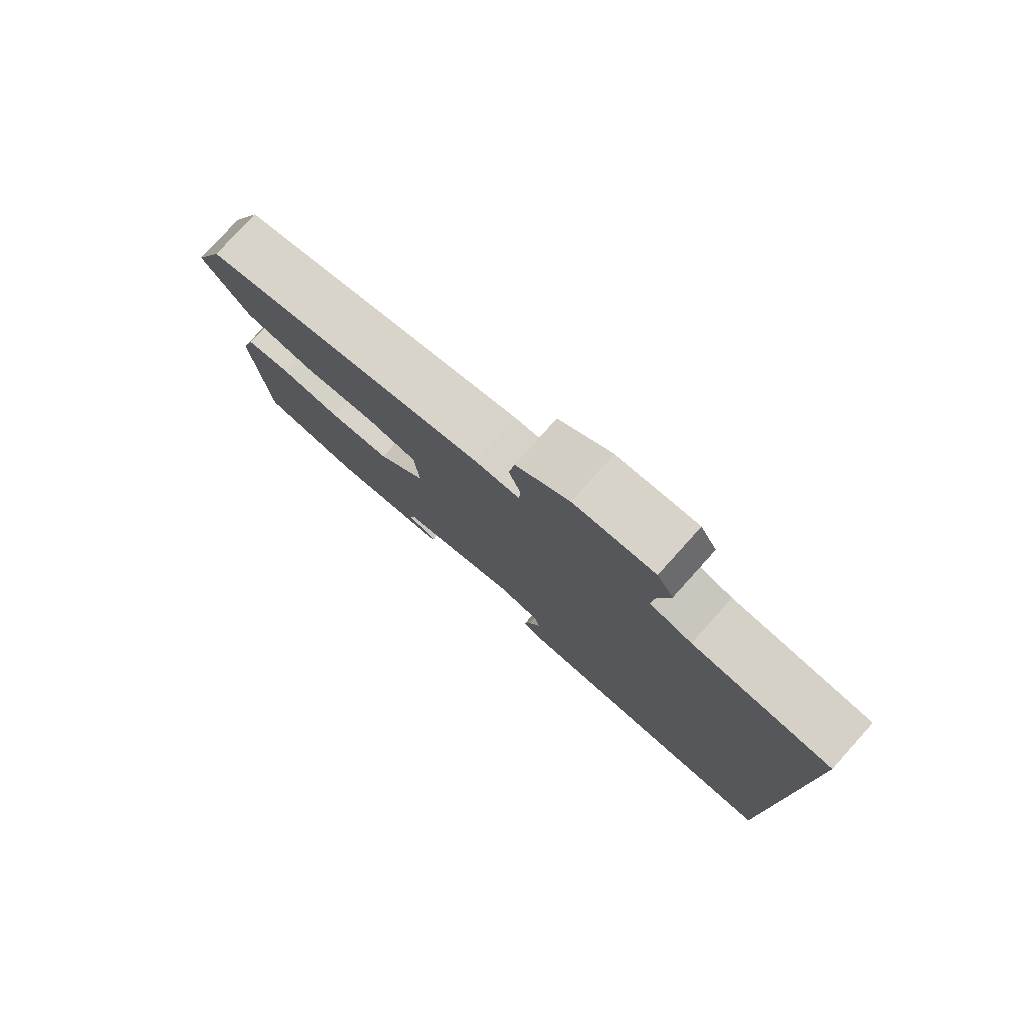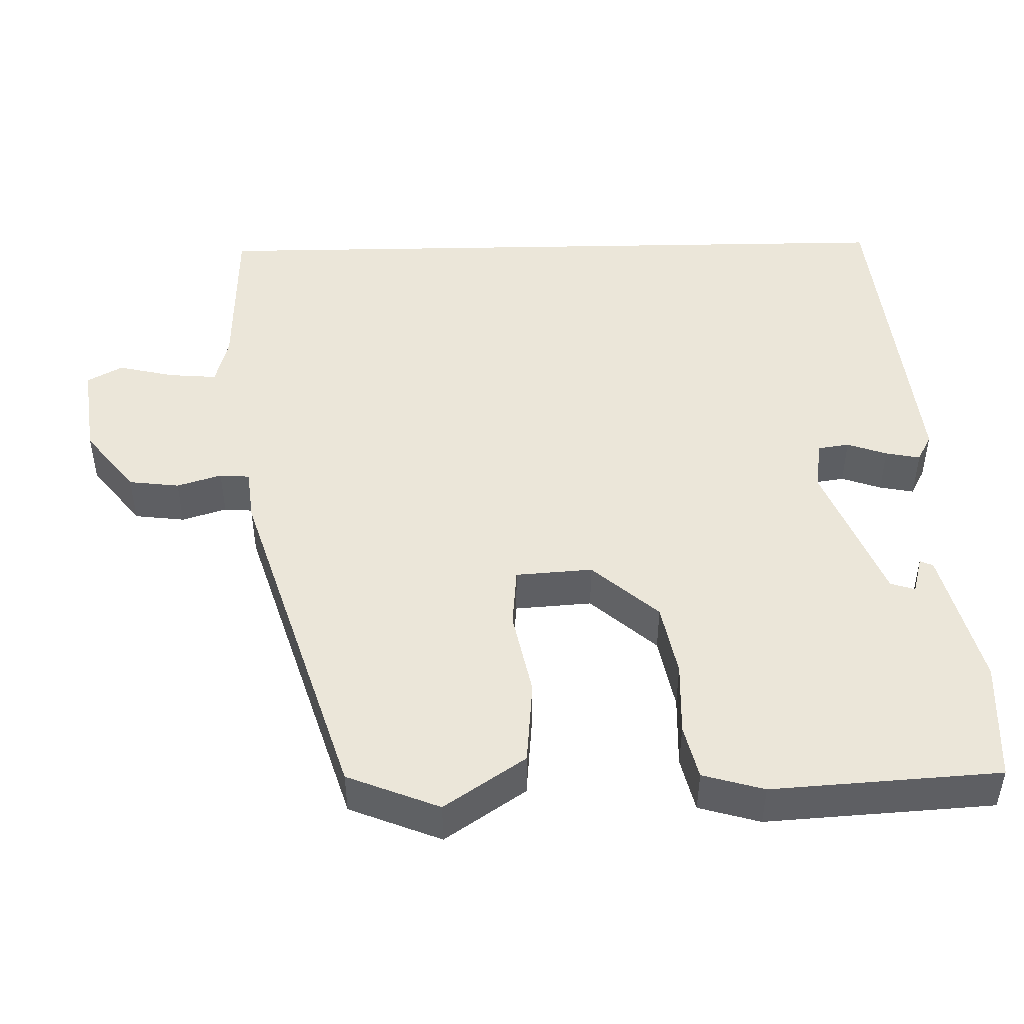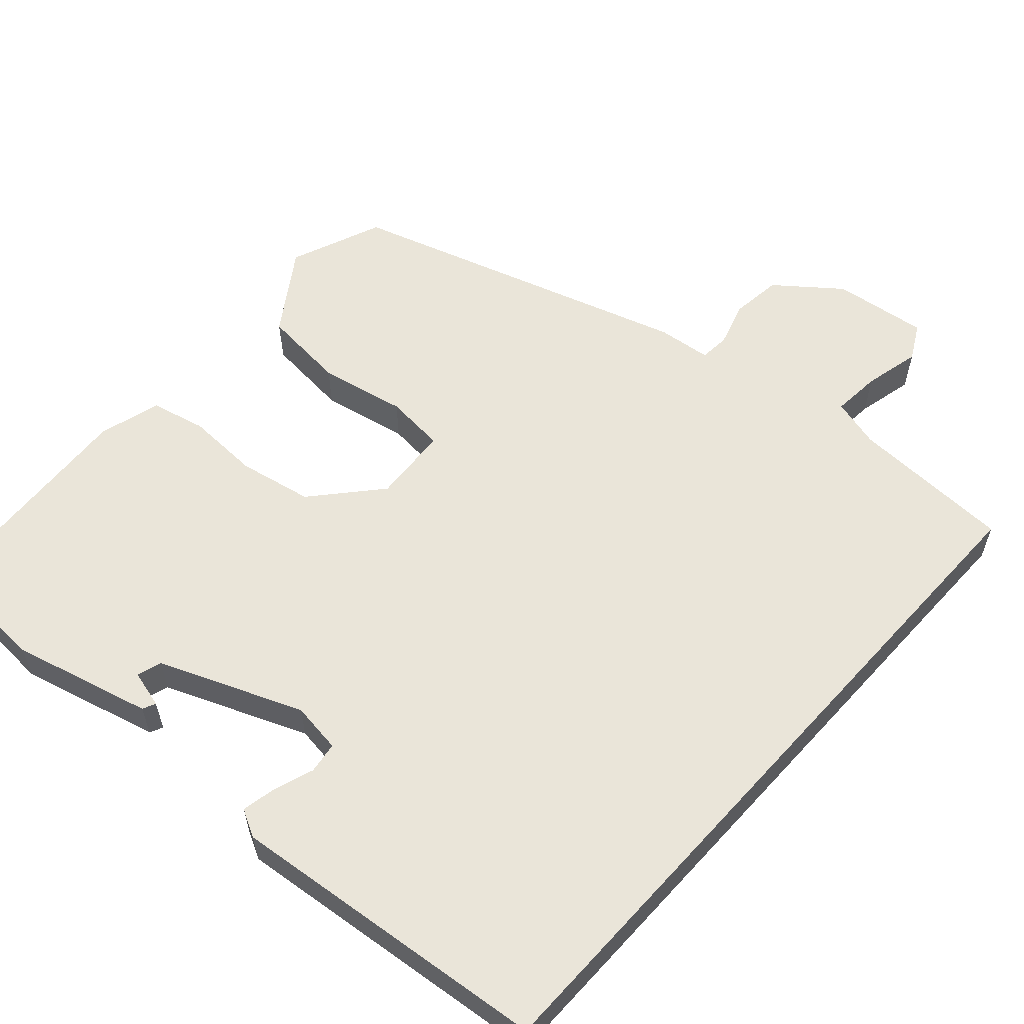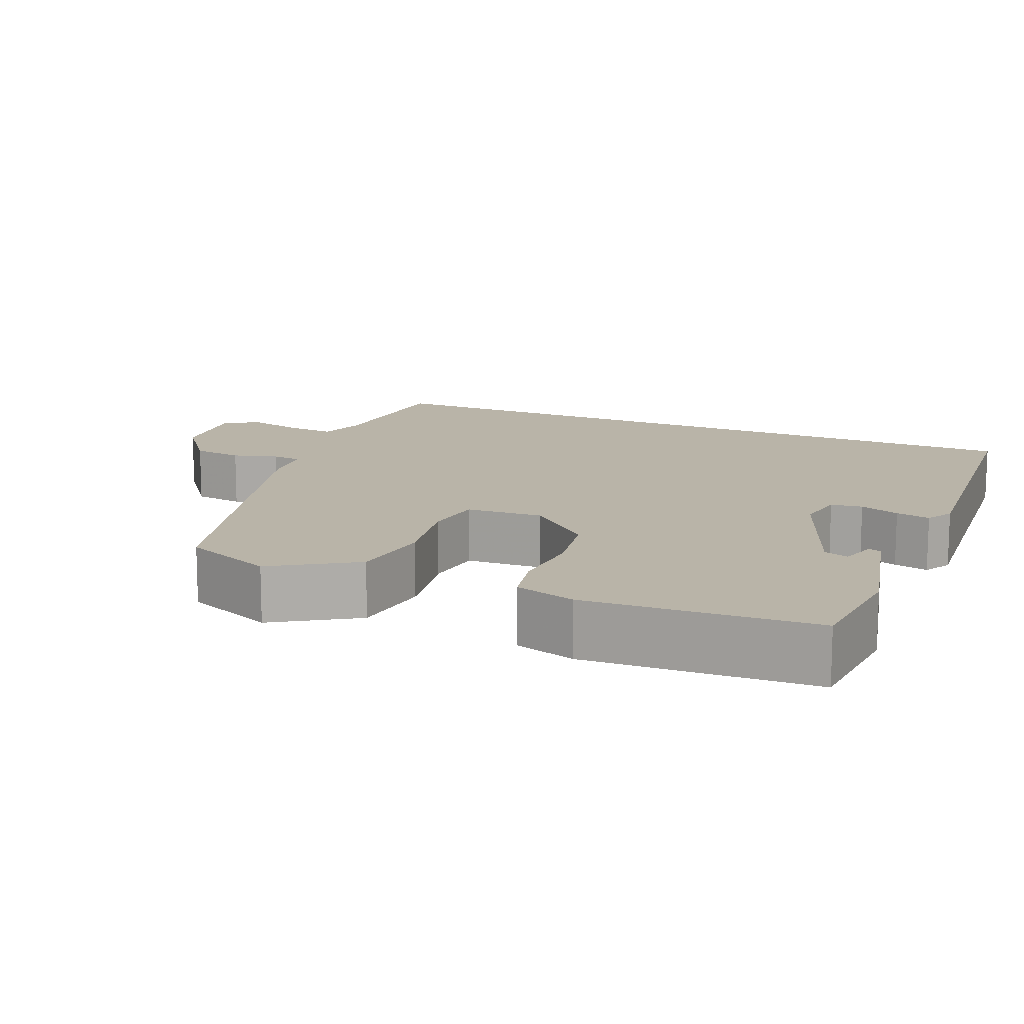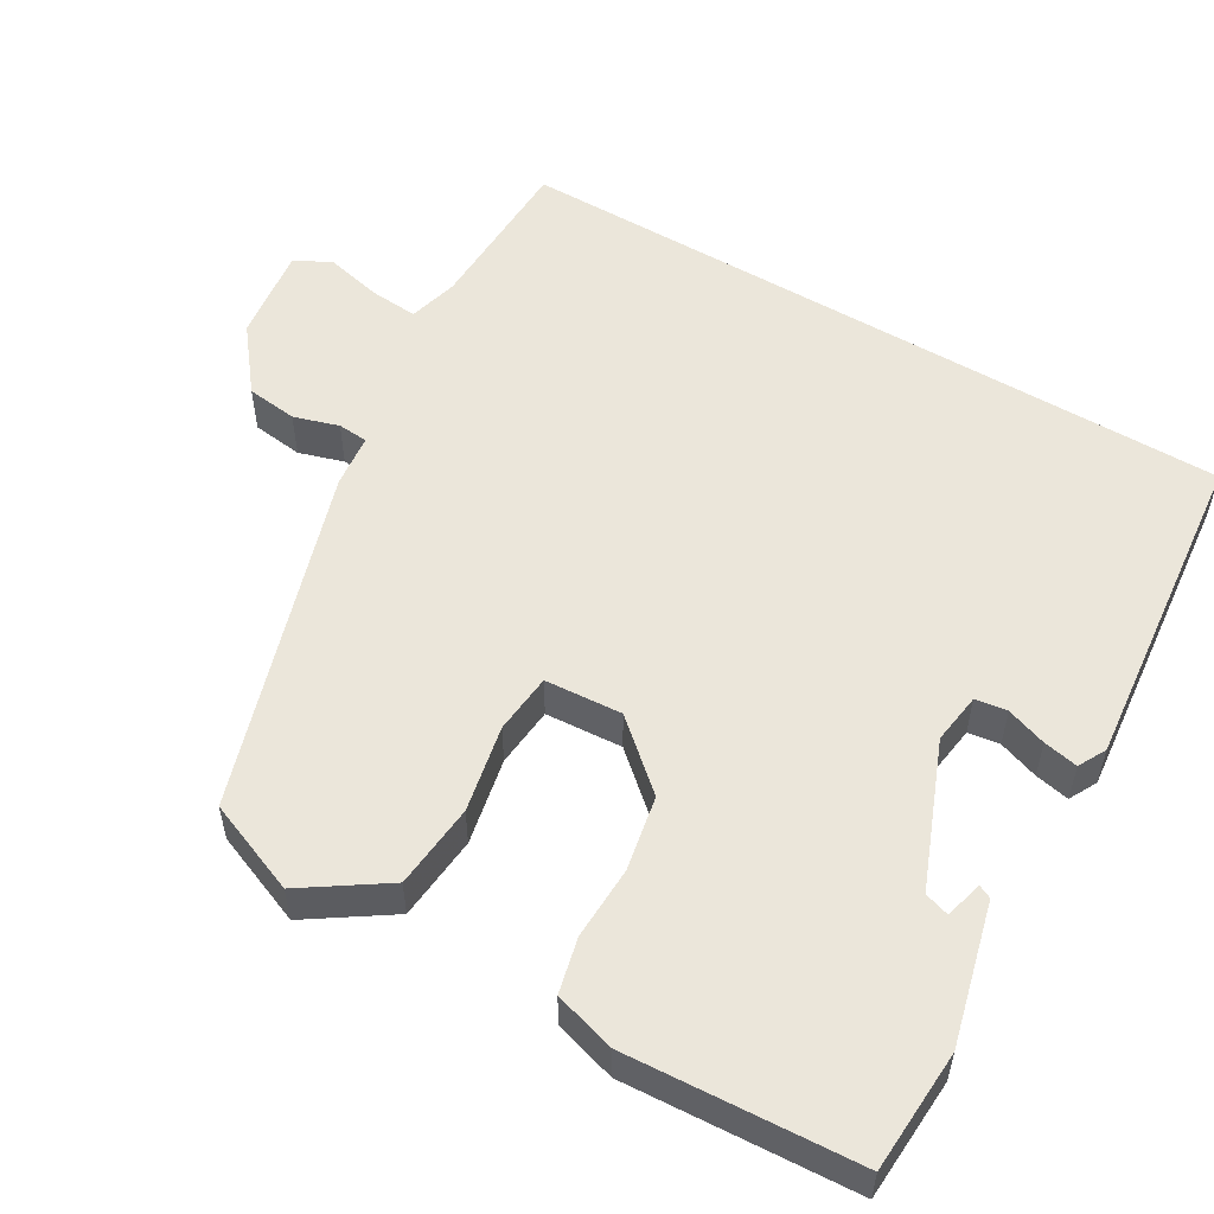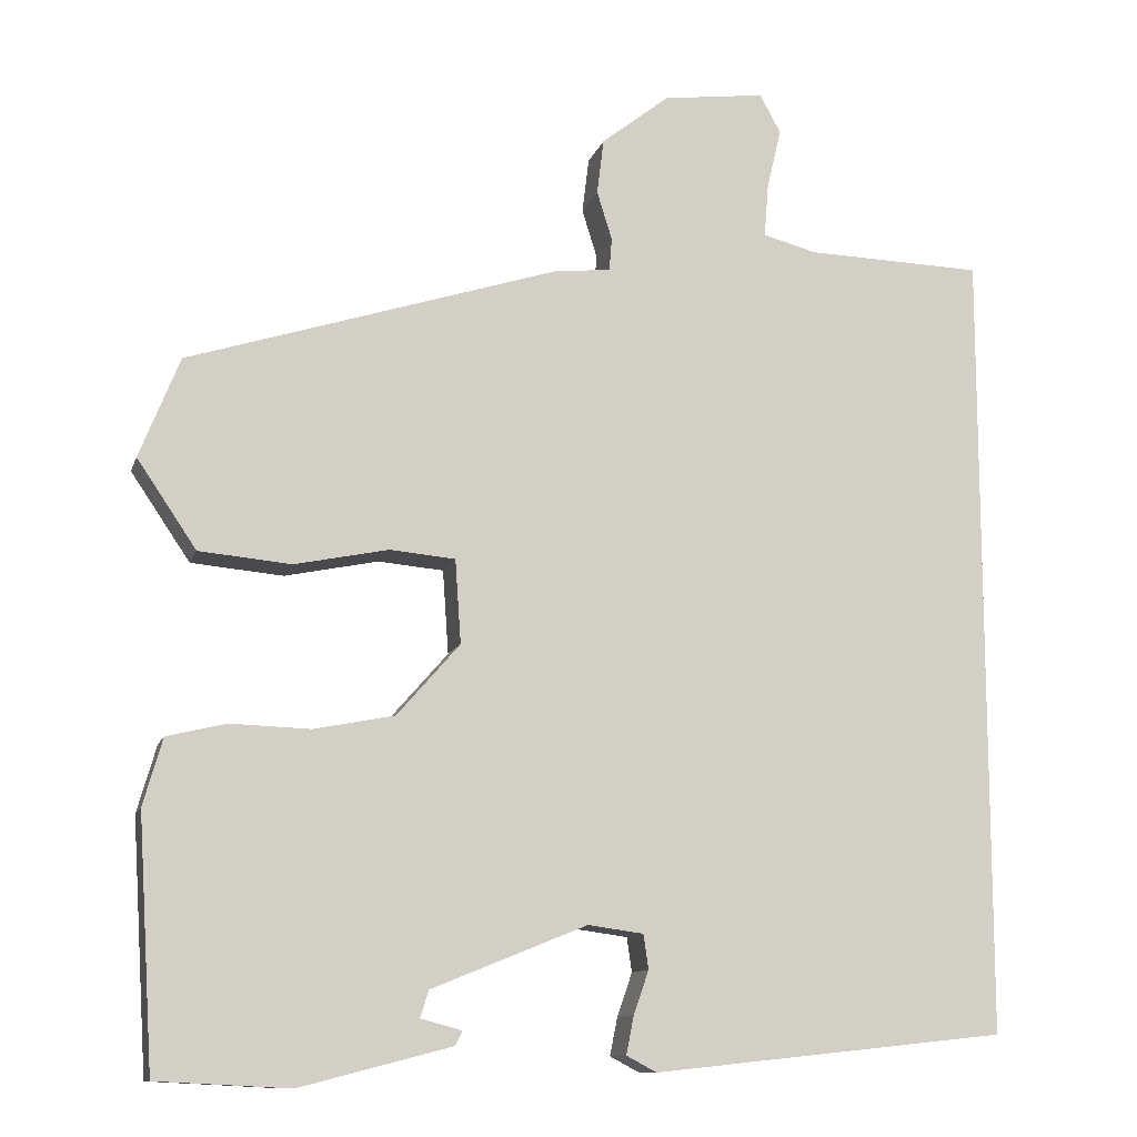
<metadata>
{"format":"obj","ext":"obj","renderer":"f3d","projection":"perspective","resolution":1024,"background":"white","views":[{"elev":79.0,"azim":-137.9,"up":"+Z"},{"elev":47.7,"azim":88.8,"up":"+Y"},{"elev":58.5,"azim":-137.8,"up":"+Y"},{"elev":13.3,"azim":114.4,"up":"+Y"},{"elev":54.7,"azim":120.7,"up":"+Y"},{"elev":-11.4,"azim":165.4,"up":"+Z"}]}
</metadata>
<code>
v 0.484 0.07 0.315
v 0.532 0.07 0.195
v 0.461 0.07 0.09
v 0.351 0.07 0.08
v 0.239 0.07 0.103
v 0.161 0.07 0.096
v 0.154 0.07 -0.004
v 0.229 0.07 -0.09
v 0.325 0.07 -0.109
v 0.42 0.07 -0.106
v 0.491 0.07 -0.123
v 0.514 0.07 -0.203
v 0.495 0.07 -0.5
v 0.337 0.07 -0.508
v 0.156 0.07 -0.461
v 0.148 0.07 -0.444
v 0.197 0.07 -0.431
v 0.187 0.07 -0.399
v 0.002 0.07 -0.324
v -0.064 0.07 -0.333
v -0.07 0.07 -0.374
v -0.052 0.07 -0.426
v -0.043 0.07 -0.471
v -0.079 0.07 -0.49
v -0.5 0.07 -0.445
v -0.5 0.07 0.501
v -0.289 0.07 0.507
v -0.225 0.07 0.524
v -0.23 0.07 0.587
v -0.247 0.07 0.66
v -0.222 0.07 0.706
v -0.1 0.07 0.69
v -0.019 0.07 0.626
v -0.011 0.07 0.56
v -0.029 0.07 0.502
v -0.026 0.07 0.463
v 0.043 0.07 0.455
v 0.484 0 0.315
v 0.532 0 0.195
v 0.461 0 0.09
v 0.351 0 0.08
v 0.239 0 0.103
v 0.161 0 0.096
v 0.154 0 -0.004
v 0.229 0 -0.09
v 0.325 0 -0.109
v 0.42 0 -0.106
v 0.491 0 -0.123
v 0.514 0 -0.203
v 0.495 0 -0.5
v 0.337 0 -0.508
v 0.156 0 -0.461
v 0.148 0 -0.444
v 0.197 0 -0.431
v 0.187 0 -0.399
v 0.002 0 -0.324
v -0.064 0 -0.333
v -0.07 0 -0.374
v -0.052 0 -0.426
v -0.043 0 -0.471
v -0.079 0 -0.49
v -0.5 0 -0.445
v -0.5 0 0.501
v -0.289 0 0.507
v -0.225 0 0.524
v -0.23 0 0.587
v -0.247 0 0.66
v -0.222 0 0.706
v -0.1 0 0.69
v -0.019 0 0.626
v -0.011 0 0.56
v -0.029 0 0.502
v -0.026 0 0.463
v 0.043 0 0.455
f 36 37 1 2
f 32 33 34 35
f 32 35 36
f 29 30 31 32
f 28 29 32 36
f 27 28 36 2
f 21 22 23 24
f 21 24 25 26
f 14 15 16 17
f 14 17 18
f 13 14 18
f 12 13 18 19
f 9 10 11 12
f 8 9 12 19
f 2 3 4 5
f 2 5 6
f 27 2 6
f 20 21 26 27
f 20 27 6 7
f 7 8 19 20
f 39 38 74 73
f 72 71 70 69
f 73 72 69
f 69 68 67 66
f 73 69 66 65
f 39 73 65 64
f 61 60 59 58
f 63 62 61 58
f 54 53 52 51
f 55 54 51
f 55 51 50
f 56 55 50 49
f 49 48 47 46
f 56 49 46 45
f 42 41 40 39
f 43 42 39
f 43 39 64
f 64 63 58 57
f 44 43 64 57
f 57 56 45 44
f 1 38 39 2
f 2 39 40 3
f 3 40 41 4
f 4 41 42 5
f 5 42 43 6
f 6 43 44 7
f 7 44 45 8
f 8 45 46 9
f 9 46 47 10
f 10 47 48 11
f 11 48 49 12
f 12 49 50 13
f 13 50 51 14
f 14 51 52 15
f 15 52 53 16
f 16 53 54 17
f 17 54 55 18
f 18 55 56 19
f 19 56 57 20
f 20 57 58 21
f 21 58 59 22
f 22 59 60 23
f 23 60 61 24
f 24 61 62 25
f 25 62 63 26
f 26 63 64 27
f 27 64 65 28
f 28 65 66 29
f 29 66 67 30
f 30 67 68 31
f 31 68 69 32
f 32 69 70 33
f 33 70 71 34
f 34 71 72 35
f 35 72 73 36
f 36 73 74 37
f 37 74 38 1

</code>
